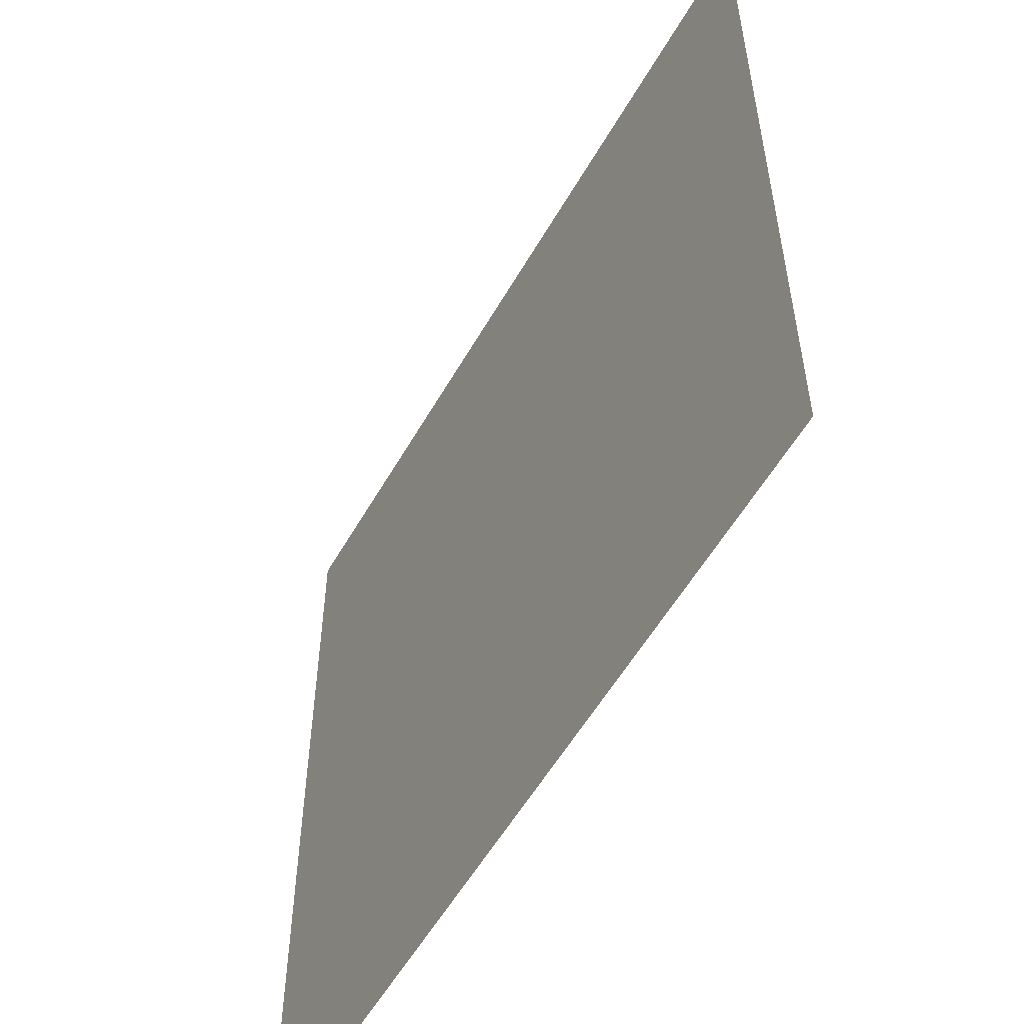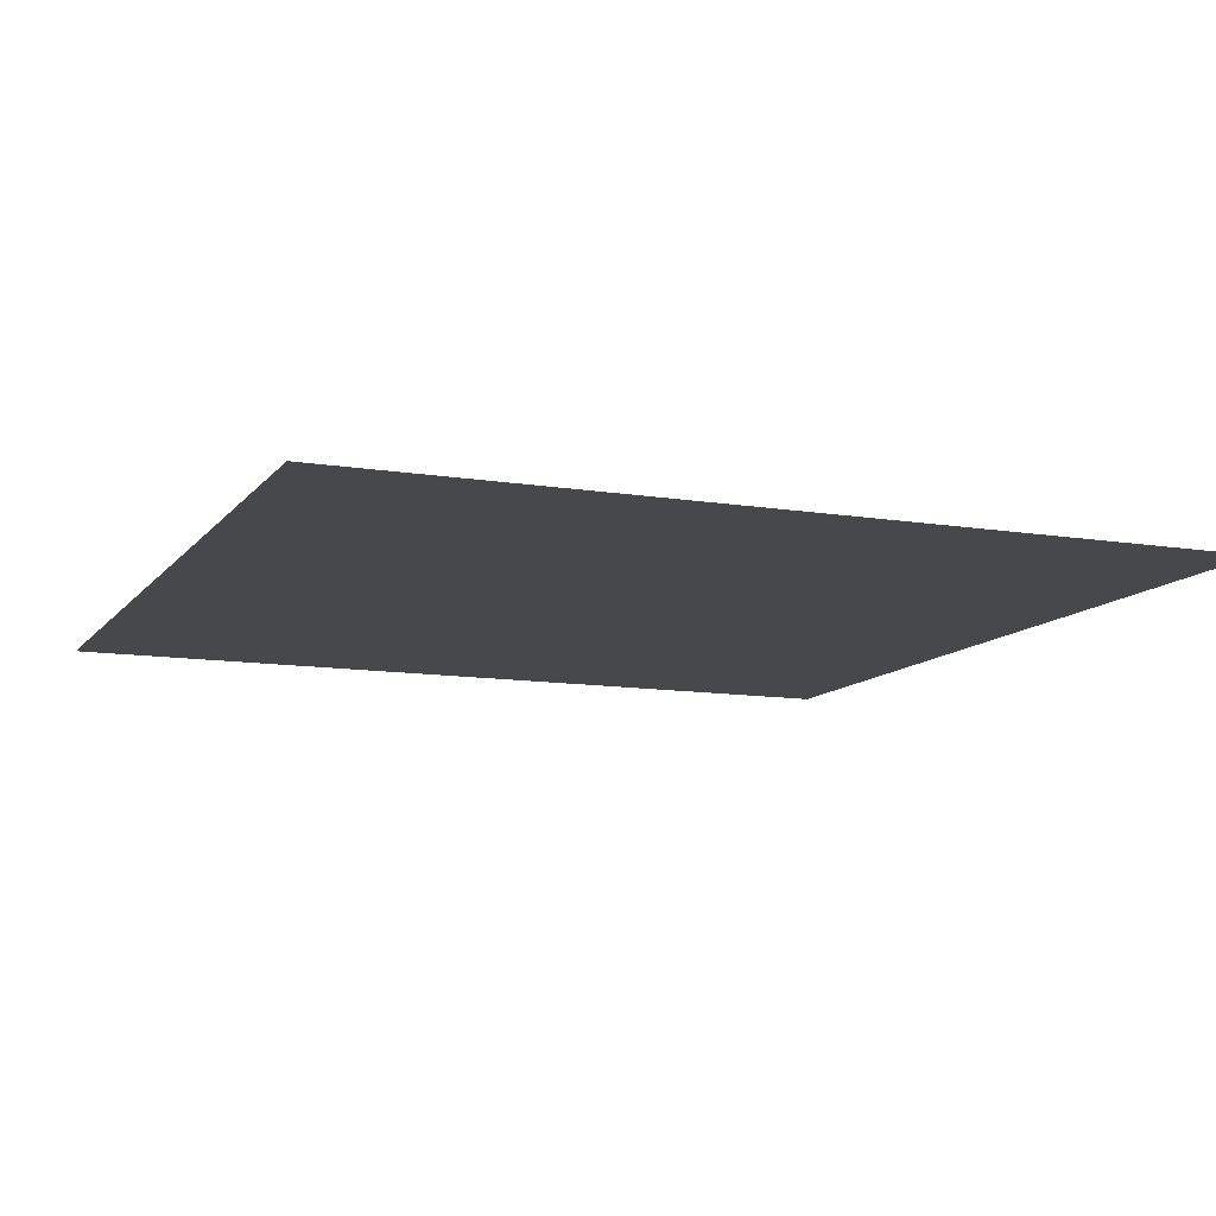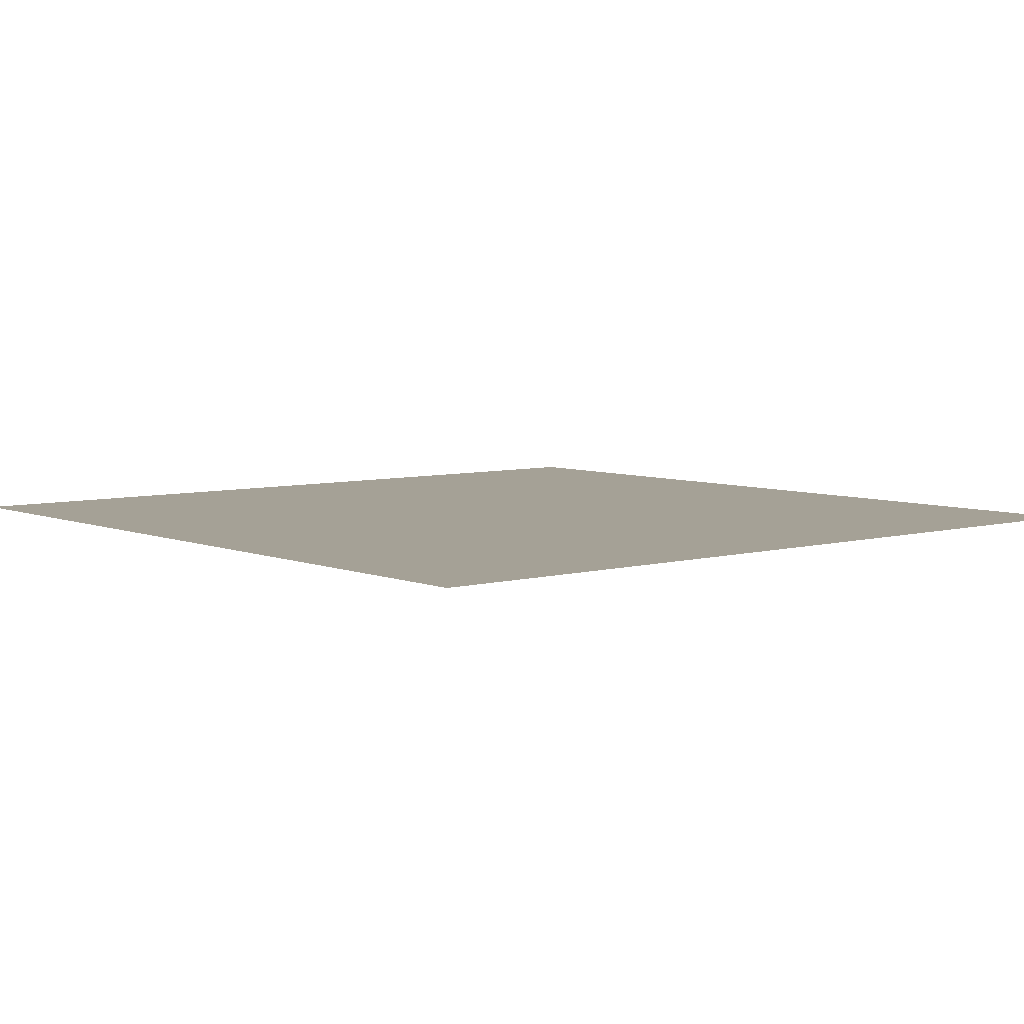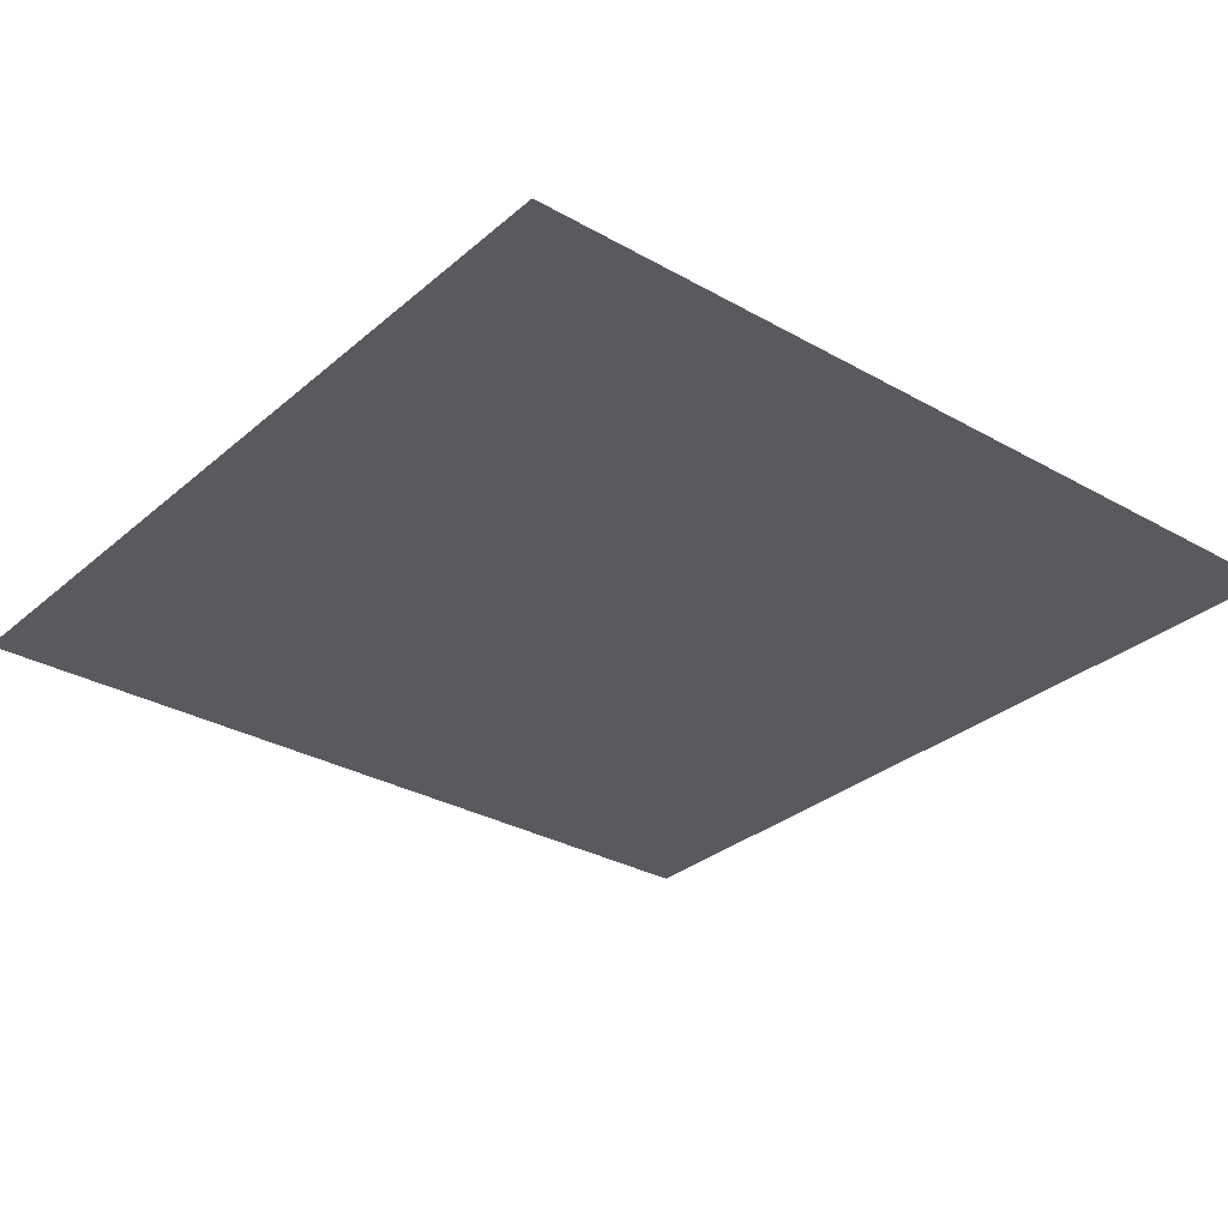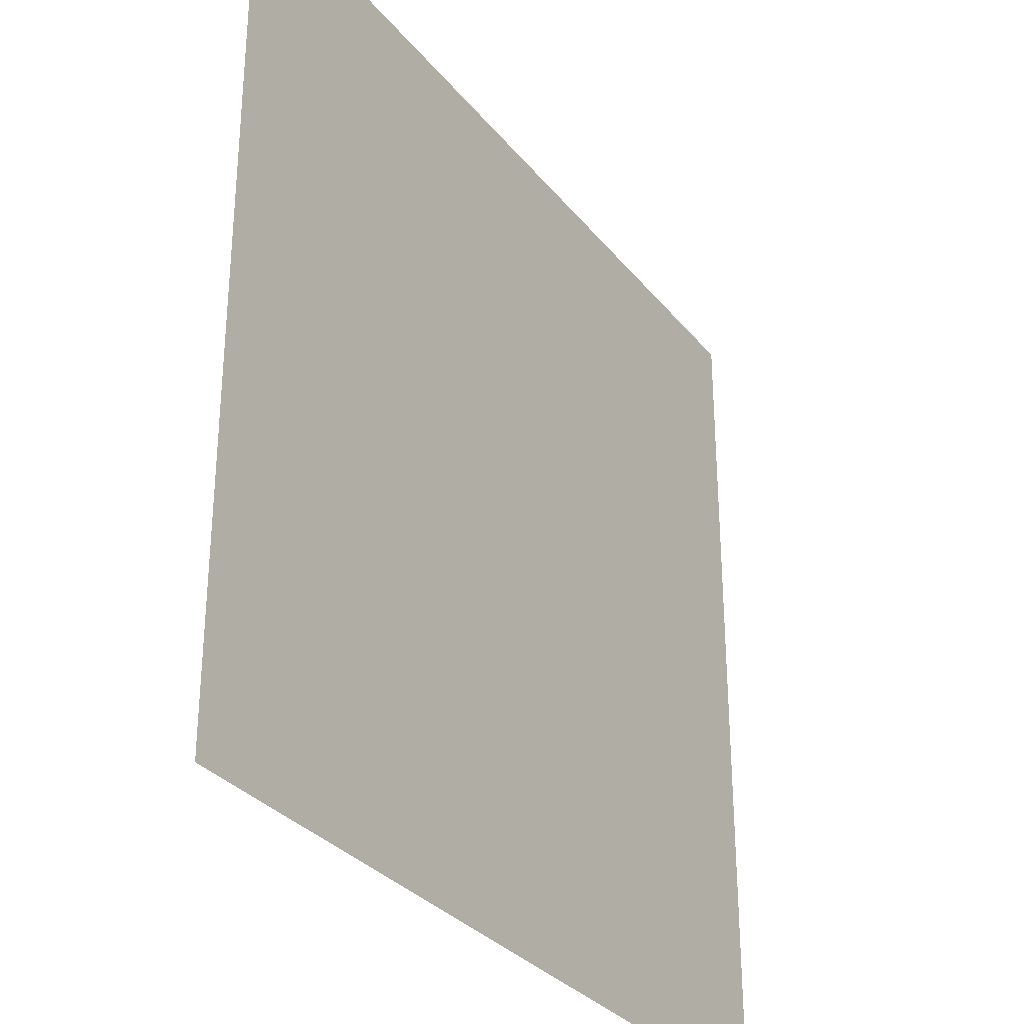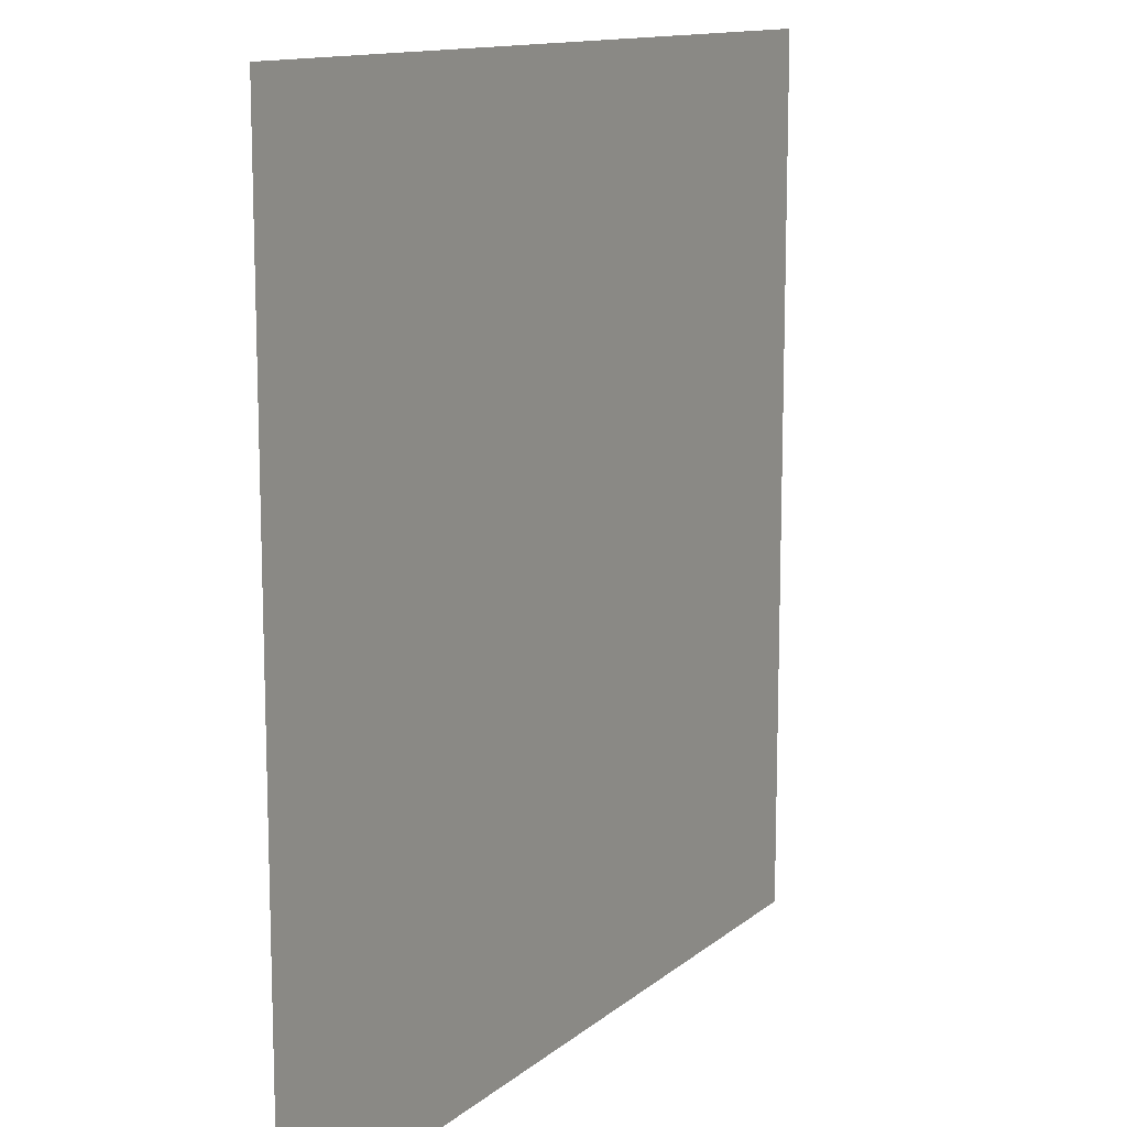
<metadata>
{"format":"obj","ext":"obj","renderer":"f3d","projection":"perspective","resolution":1024,"background":"white","views":[{"elev":-55.7,"azim":60.6,"up":"+Z"},{"elev":-11.1,"azim":-22.2,"up":"+Y"},{"elev":6.1,"azim":-39.8,"up":"+Y"},{"elev":-30.5,"azim":140.7,"up":"+Y"},{"elev":-31.2,"azim":121.7,"up":"+Z"},{"elev":12.5,"azim":-60.5,"up":"+Z"}]}
</metadata>
<code>
o 平面
v -600 0 600
v 600 0 600
v -600 0 -600
v 600 0 -600
f 2 3 1
f 2 4 3

</code>
